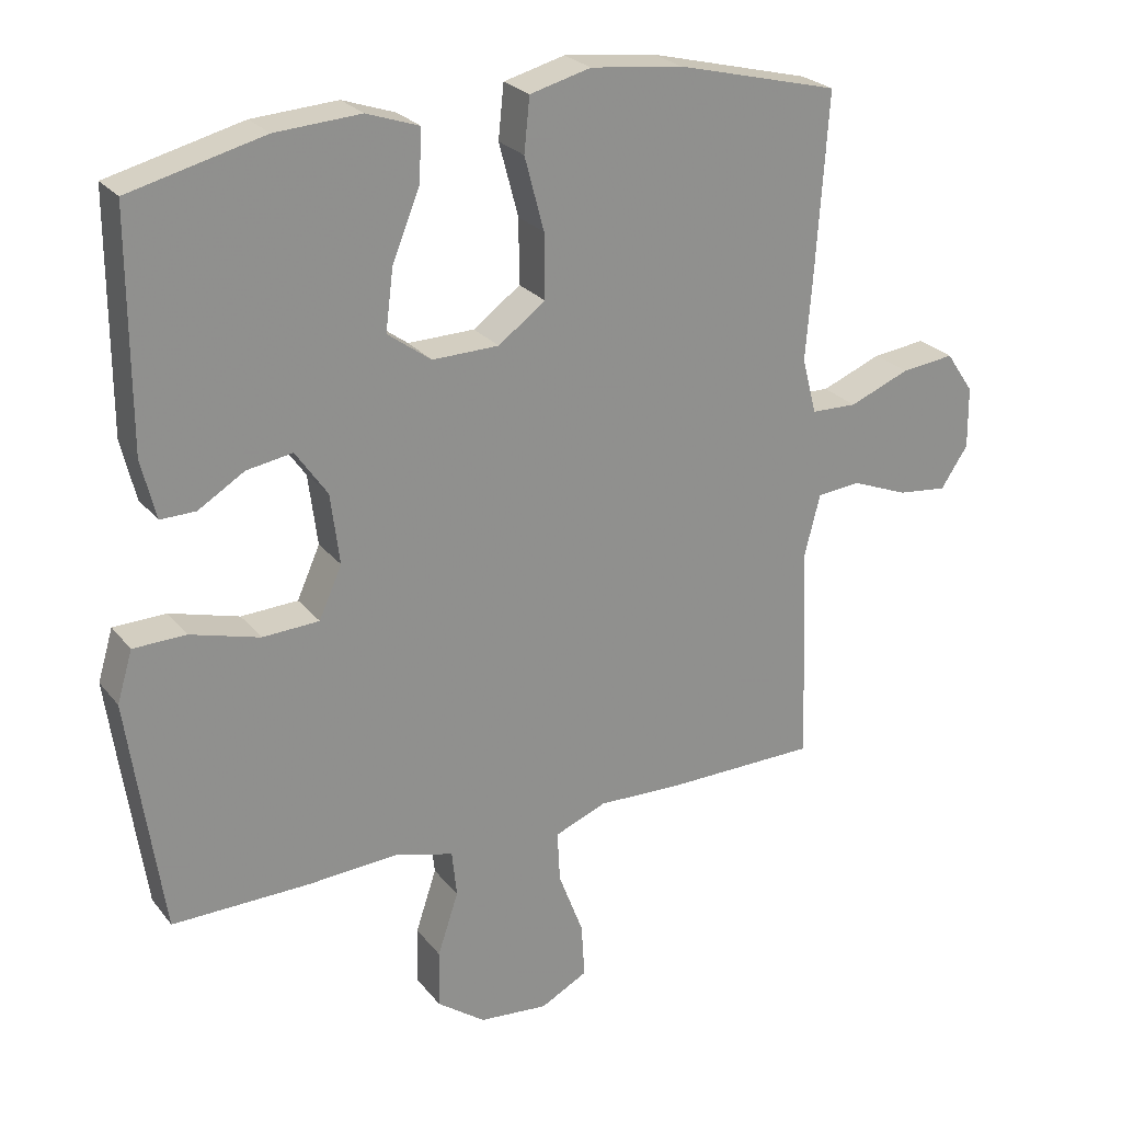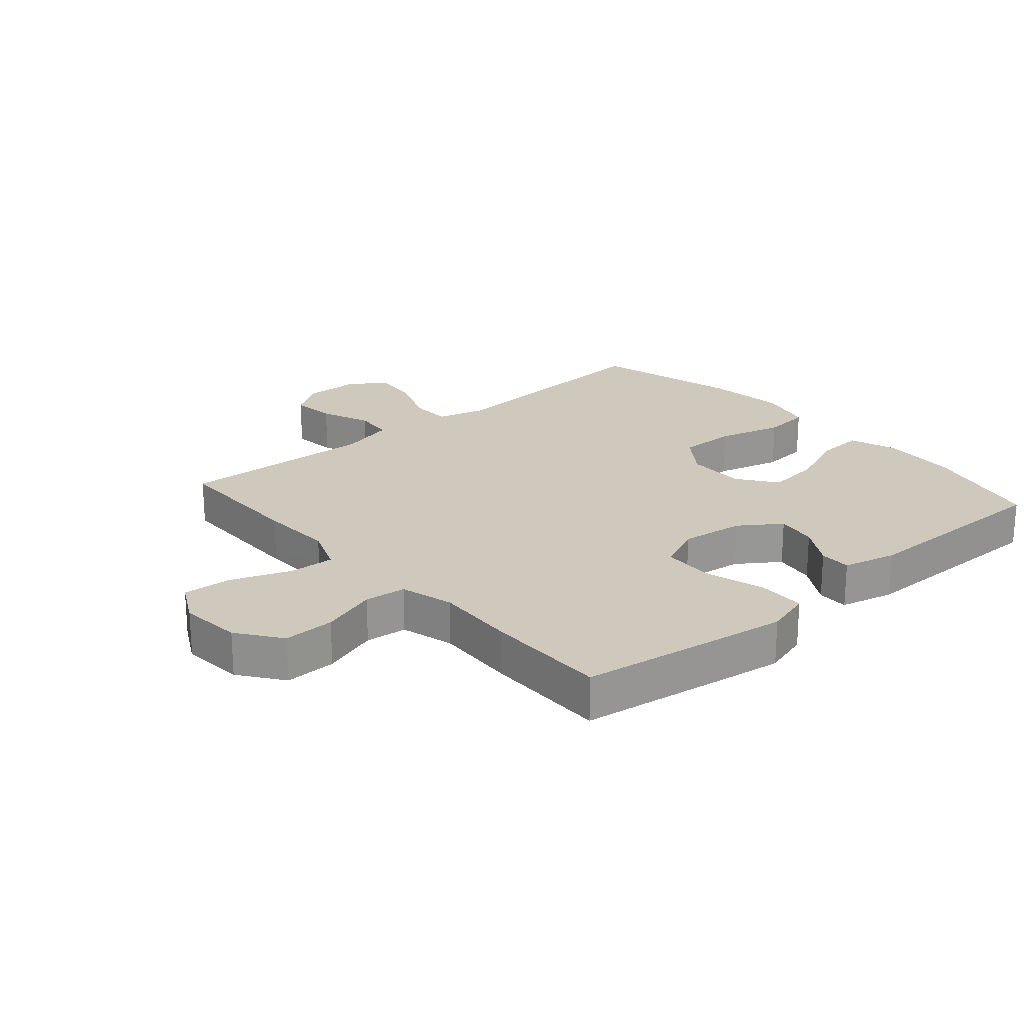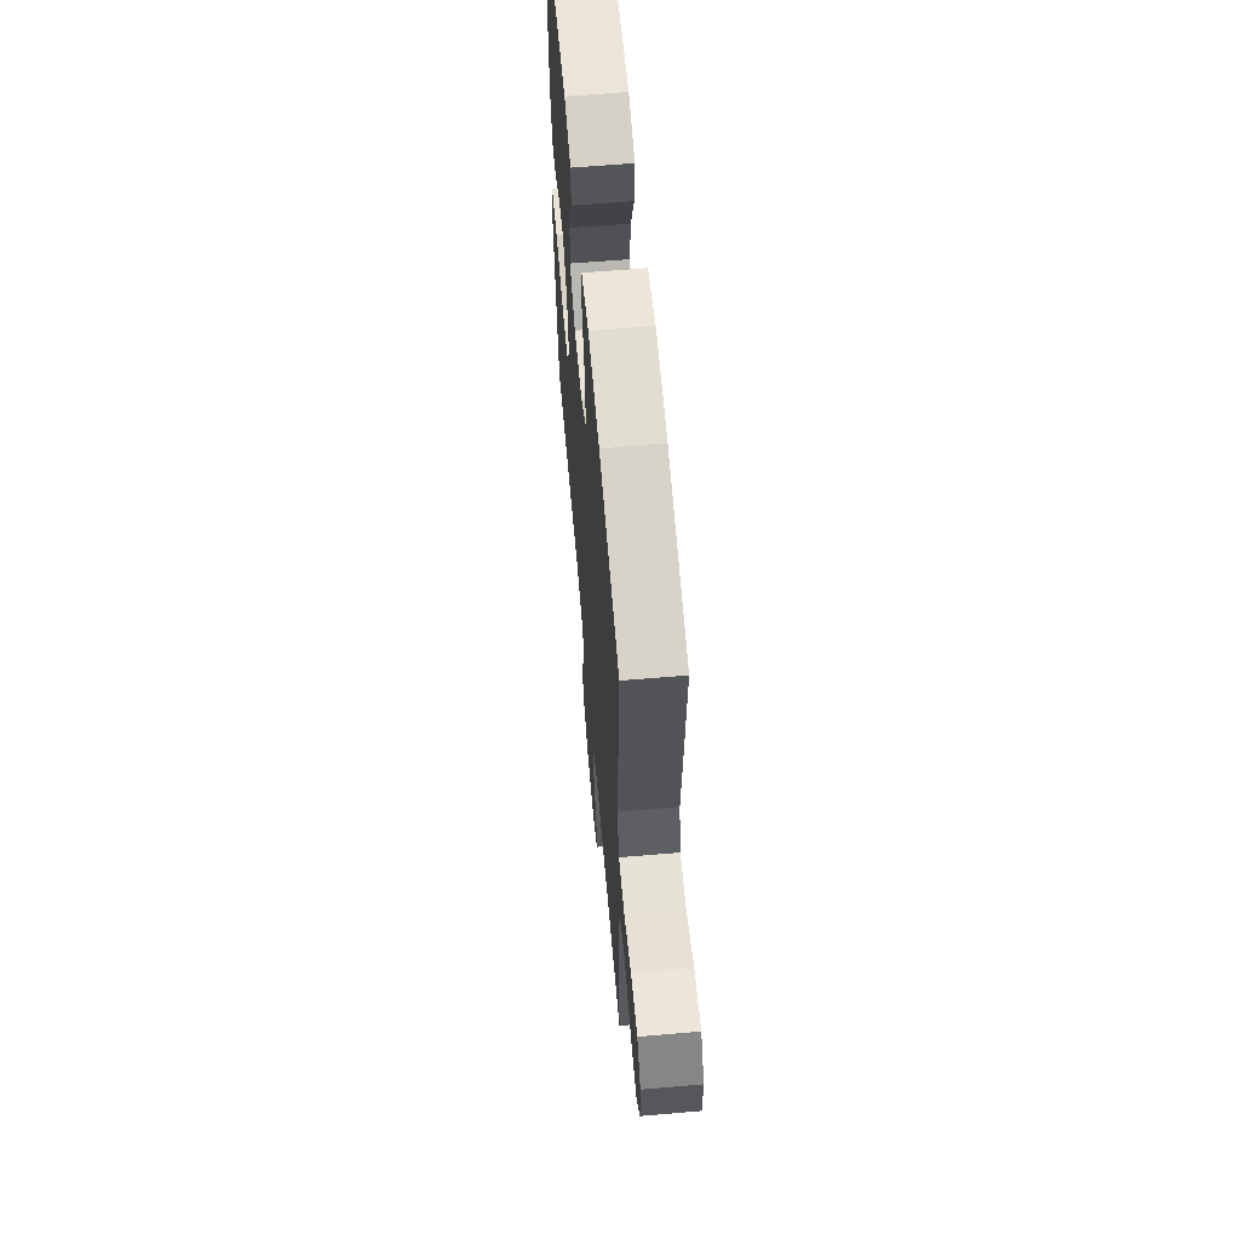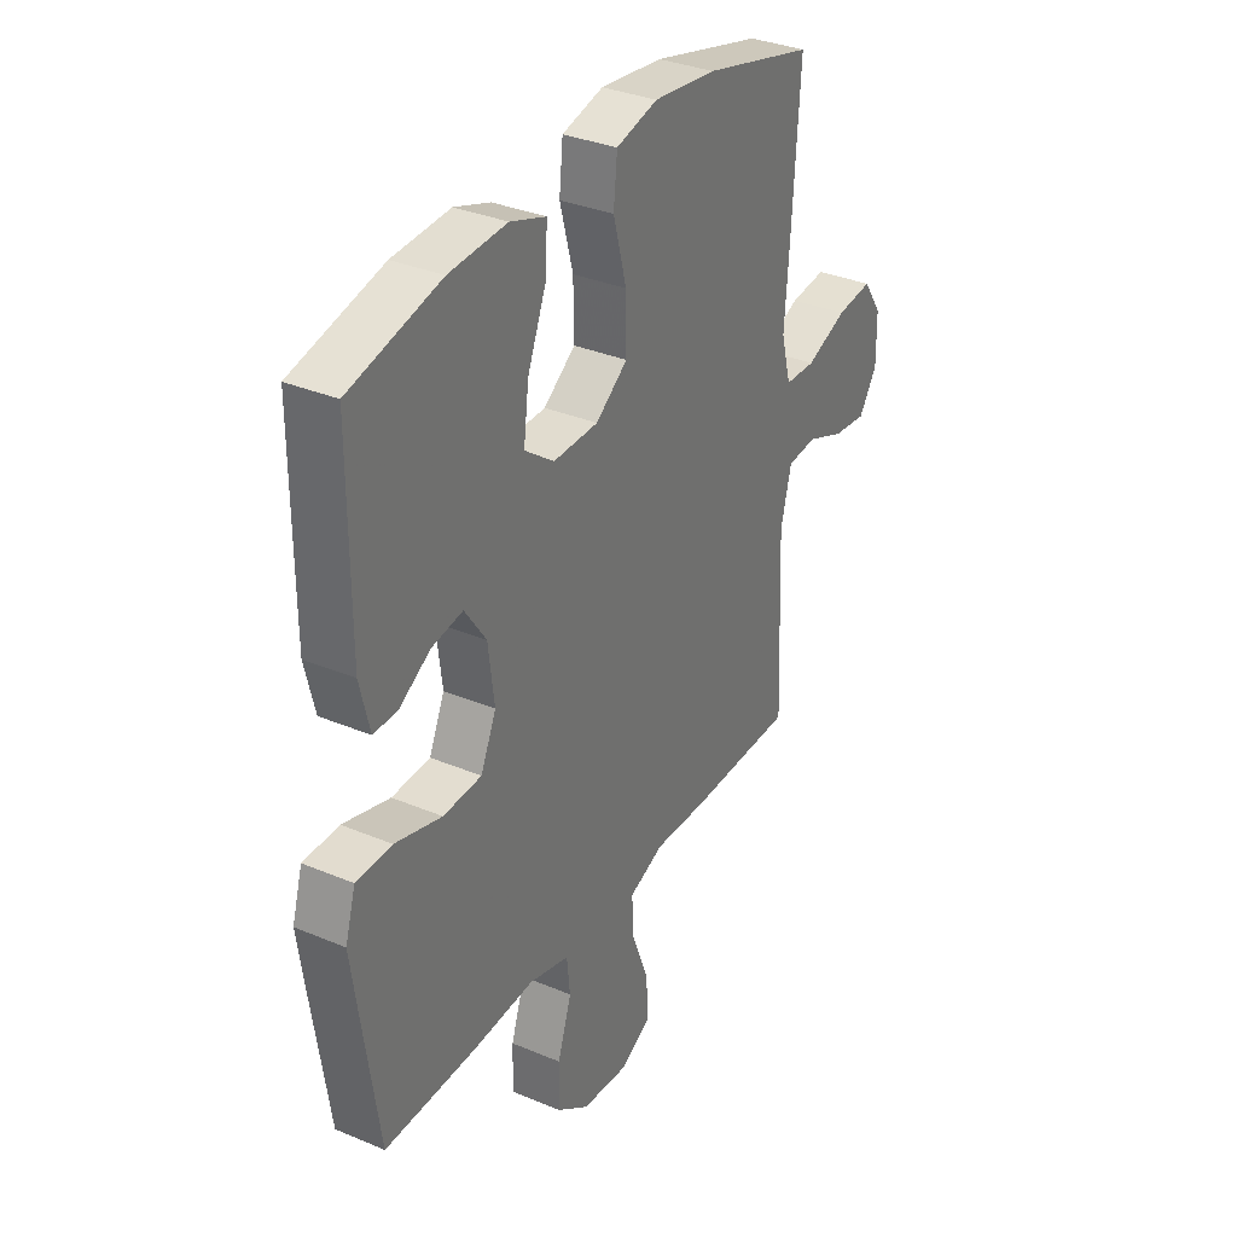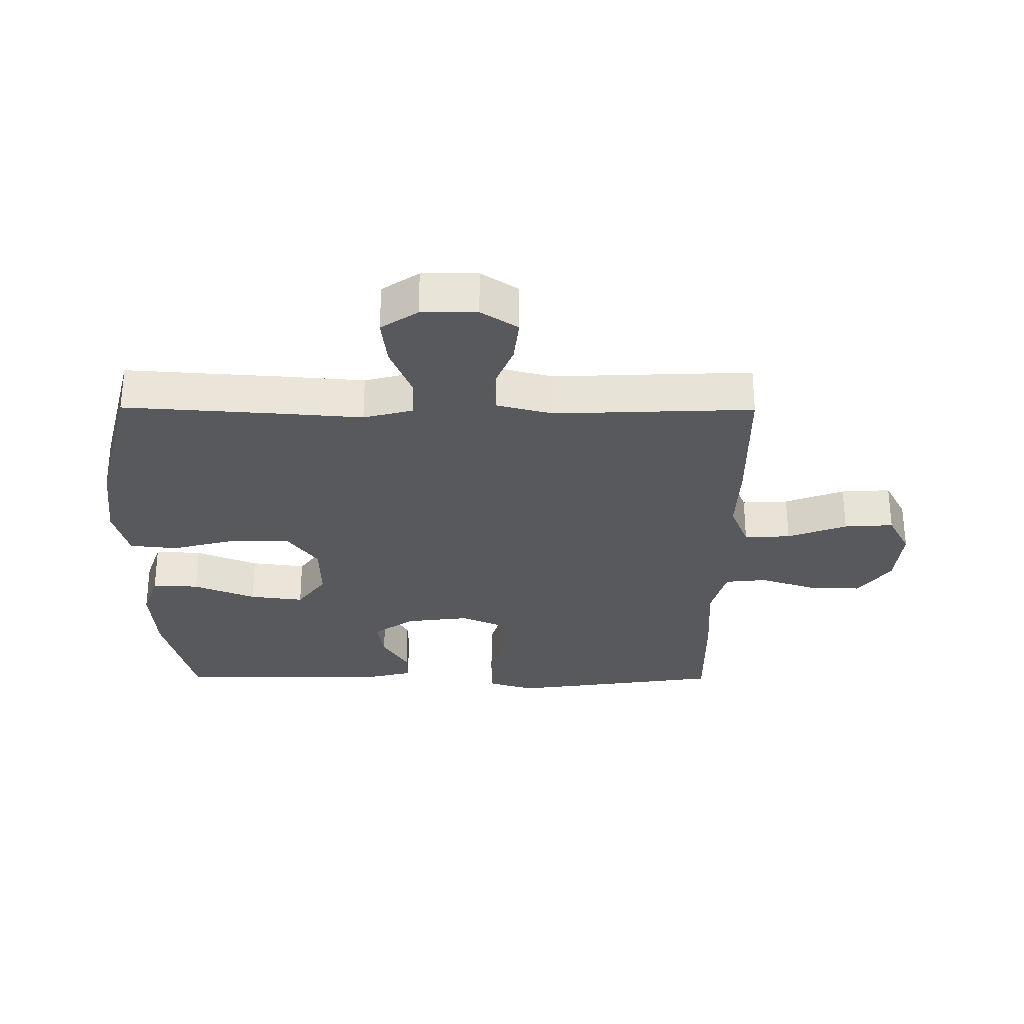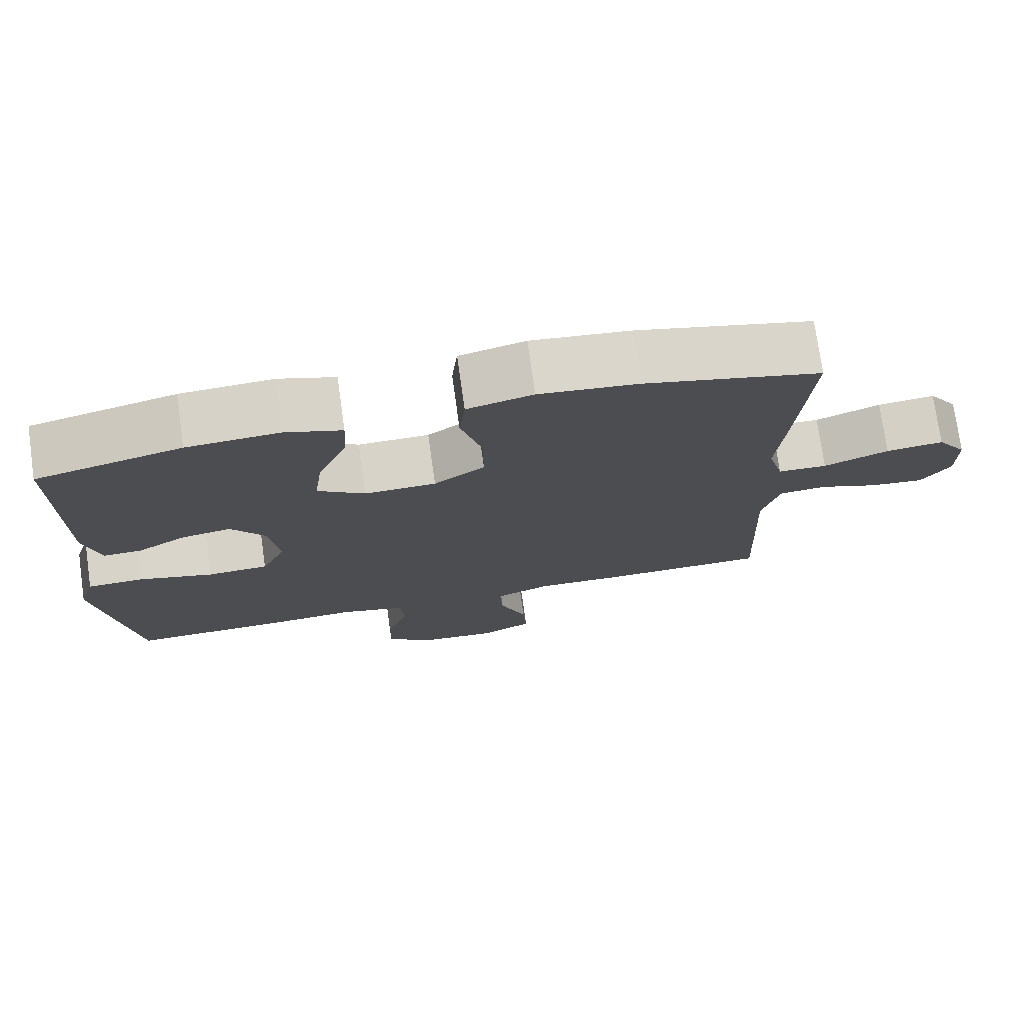
<metadata>
{"format":"obj","ext":"obj","renderer":"f3d","projection":"perspective","resolution":1024,"background":"white","views":[{"elev":24.9,"azim":-28.8,"up":"+Z"},{"elev":22.3,"azim":-131.0,"up":"+Y"},{"elev":62.3,"azim":85.0,"up":"+Z"},{"elev":33.6,"azim":-60.2,"up":"+Z"},{"elev":-29.5,"azim":89.6,"up":"+Y"},{"elev":75.4,"azim":-8.0,"up":"+Z"}]}
</metadata>
<code>
v -0.5 0.07 0.5
v -0.306 0.07 0.549
v -0.183 0.07 0.557
v -0.107 0.07 0.531
v -0.111 0.07 0.456
v -0.151 0.07 0.357
v -0.162 0.07 0.27
v -0.099 0.07 0.224
v -0.003 0.07 0.226
v 0.065 0.07 0.276
v 0.064 0.07 0.369
v 0.036 0.07 0.474
v 0.044 0.07 0.551
v 0.132 0.07 0.574
v 0.265 0.07 0.559
v 0.5 0.07 0.5
v 0.483 0.07 0.245
v 0.473 0.07 0.119
v 0.494 0.07 0.039
v 0.56 0.07 0.037
v 0.647 0.07 0.072
v 0.724 0.07 0.081
v 0.764 0.07 0.022
v 0.765 0.07 -0.067
v 0.726 0.07 -0.126
v 0.654 0.07 -0.118
v 0.573 0.07 -0.086
v 0.51 0.07 -0.092
v 0.487 0.07 -0.182
v 0.5 0.07 -0.5
v 0.277 0.07 -0.503
v 0.158 0.07 -0.499
v 0.083 0.07 -0.529
v 0.087 0.07 -0.603
v 0.123 0.07 -0.698
v 0.128 0.07 -0.777
v 0.06 0.07 -0.813
v -0.04 0.07 -0.804
v -0.11 0.07 -0.753
v -0.108 0.07 -0.67
v -0.078 0.07 -0.579
v -0.085 0.07 -0.512
v -0.171 0.07 -0.489
v -0.302 0.07 -0.497
v -0.5 0.07 -0.5
v -0.533 0.07 -0.273
v -0.549 0.07 -0.159
v -0.527 0.07 -0.085
v -0.451 0.07 -0.083
v -0.351 0.07 -0.111
v -0.269 0.07 -0.107
v -0.236 0.07 -0.033
v -0.249 0.07 0.069
v -0.295 0.07 0.135
v -0.361 0.07 0.124
v -0.428 0.07 0.083
v -0.479 0.07 0.082
v -0.5 0.07 0.168
v -0.5 0 0.5
v -0.306 0 0.549
v -0.183 0 0.557
v -0.107 0 0.531
v -0.111 0 0.456
v -0.151 0 0.357
v -0.162 0 0.27
v -0.099 0 0.224
v -0.003 0 0.226
v 0.065 0 0.276
v 0.064 0 0.369
v 0.036 0 0.474
v 0.044 0 0.551
v 0.132 0 0.574
v 0.265 0 0.559
v 0.5 0 0.5
v 0.483 0 0.245
v 0.473 0 0.119
v 0.494 0 0.039
v 0.56 0 0.037
v 0.647 0 0.072
v 0.724 0 0.081
v 0.764 0 0.022
v 0.765 0 -0.067
v 0.726 0 -0.126
v 0.654 0 -0.118
v 0.573 0 -0.086
v 0.51 0 -0.092
v 0.487 0 -0.182
v 0.5 0 -0.5
v 0.277 0 -0.503
v 0.158 0 -0.499
v 0.083 0 -0.529
v 0.087 0 -0.603
v 0.123 0 -0.698
v 0.128 0 -0.777
v 0.06 0 -0.813
v -0.04 0 -0.804
v -0.11 0 -0.753
v -0.108 0 -0.67
v -0.078 0 -0.579
v -0.085 0 -0.512
v -0.171 0 -0.489
v -0.302 0 -0.497
v -0.5 0 -0.5
v -0.533 0 -0.273
v -0.549 0 -0.159
v -0.527 0 -0.085
v -0.451 0 -0.083
v -0.351 0 -0.111
v -0.269 0 -0.107
v -0.236 0 -0.033
v -0.249 0 0.069
v -0.295 0 0.135
v -0.361 0 0.124
v -0.428 0 0.083
v -0.479 0 0.082
v -0.5 0 0.168
f 4 5 6
f 3 4 6
f 2 3 6
f 1 2 6
f 58 1 6
f 57 58 6
f 56 57 6
f 55 56 6
f 54 55 6 7
f 53 54 7 8
f 52 53 8 9
f 51 52 9 10
f 48 49 50
f 47 48 50
f 46 47 50
f 45 46 50
f 44 45 50
f 43 44 50
f 42 43 50 51
f 39 40 41
f 38 39 41
f 37 38 41
f 36 37 41
f 35 36 41
f 34 35 41
f 33 34 41 42
f 42 51 10
f 33 42 10
f 32 33 10
f 32 10 11
f 31 32 11
f 30 31 11
f 29 30 11
f 25 26 27
f 24 25 27
f 23 24 27
f 22 23 27
f 21 22 27
f 20 21 27
f 19 20 27 28
f 13 14 15
f 12 13 15
f 11 12 15
f 29 11 15
f 28 29 15
f 19 28 15
f 18 19 15
f 15 16 17 18
f 64 63 62
f 64 62 61
f 64 61 60
f 64 60 59
f 64 59 116
f 64 116 115
f 64 115 114
f 64 114 113
f 65 64 113 112
f 66 65 112 111
f 67 66 111 110
f 68 67 110 109
f 108 107 106
f 108 106 105
f 108 105 104
f 108 104 103
f 108 103 102
f 108 102 101
f 109 108 101 100
f 99 98 97
f 99 97 96
f 99 96 95
f 99 95 94
f 99 94 93
f 99 93 92
f 100 99 92 91
f 68 109 100
f 68 100 91
f 68 91 90
f 69 68 90
f 69 90 89
f 69 89 88
f 69 88 87
f 85 84 83
f 85 83 82
f 85 82 81
f 85 81 80
f 85 80 79
f 85 79 78
f 86 85 78 77
f 73 72 71
f 73 71 70
f 73 70 69
f 73 69 87
f 73 87 86
f 73 86 77
f 73 77 76
f 76 75 74 73
f 1 59 60 2
f 2 60 61 3
f 3 61 62 4
f 4 62 63 5
f 5 63 64 6
f 6 64 65 7
f 7 65 66 8
f 8 66 67 9
f 9 67 68 10
f 10 68 69 11
f 11 69 70 12
f 12 70 71 13
f 13 71 72 14
f 14 72 73 15
f 15 73 74 16
f 16 74 75 17
f 17 75 76 18
f 18 76 77 19
f 19 77 78 20
f 20 78 79 21
f 21 79 80 22
f 22 80 81 23
f 23 81 82 24
f 24 82 83 25
f 25 83 84 26
f 26 84 85 27
f 27 85 86 28
f 28 86 87 29
f 29 87 88 30
f 30 88 89 31
f 31 89 90 32
f 32 90 91 33
f 33 91 92 34
f 34 92 93 35
f 35 93 94 36
f 36 94 95 37
f 37 95 96 38
f 38 96 97 39
f 39 97 98 40
f 40 98 99 41
f 41 99 100 42
f 42 100 101 43
f 43 101 102 44
f 44 102 103 45
f 45 103 104 46
f 46 104 105 47
f 47 105 106 48
f 48 106 107 49
f 49 107 108 50
f 50 108 109 51
f 51 109 110 52
f 52 110 111 53
f 53 111 112 54
f 54 112 113 55
f 55 113 114 56
f 56 114 115 57
f 57 115 116 58
f 58 116 59 1

</code>
